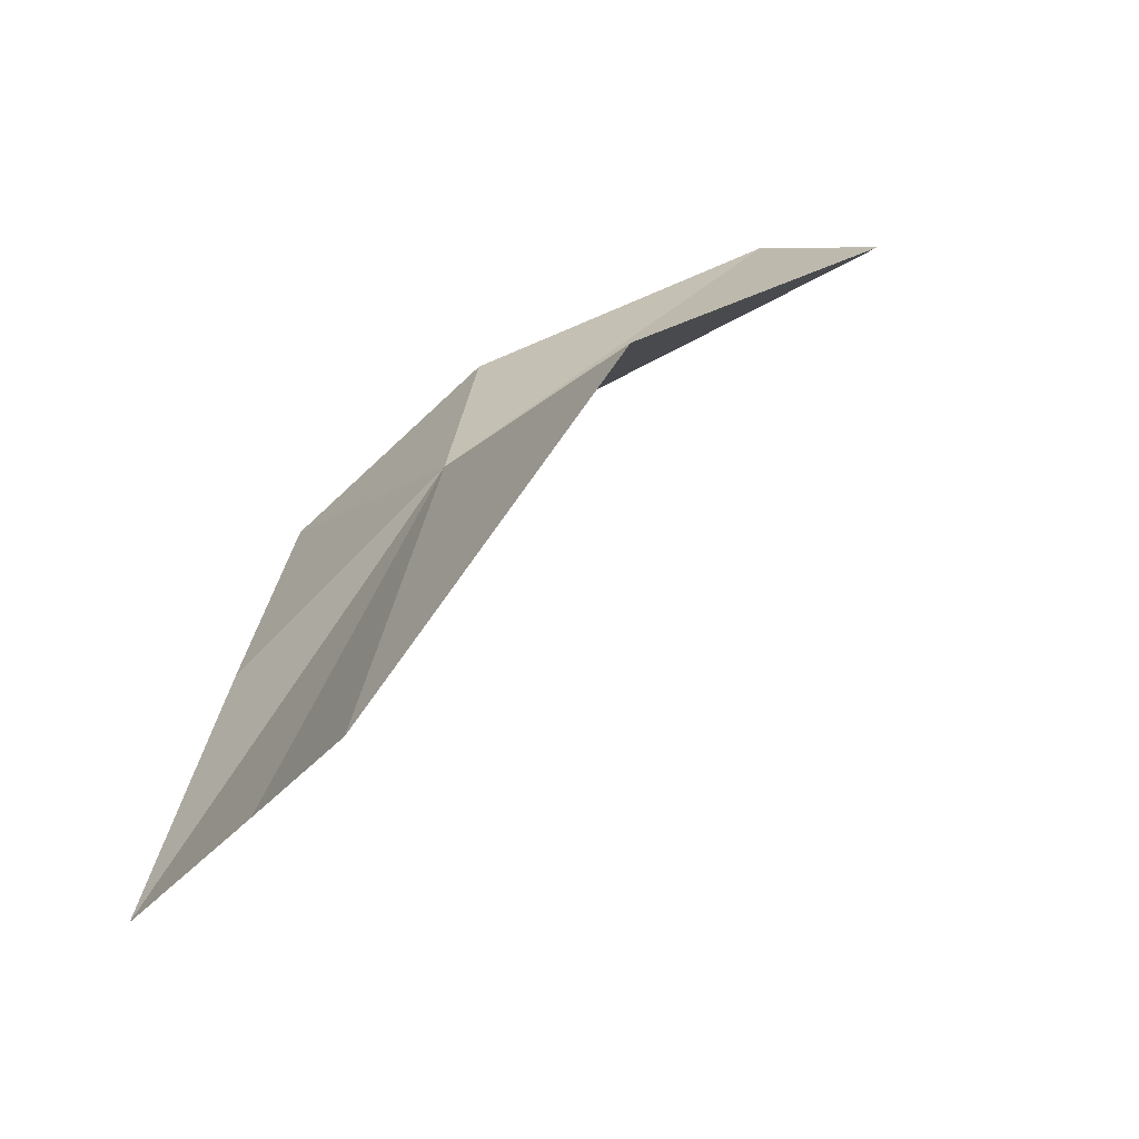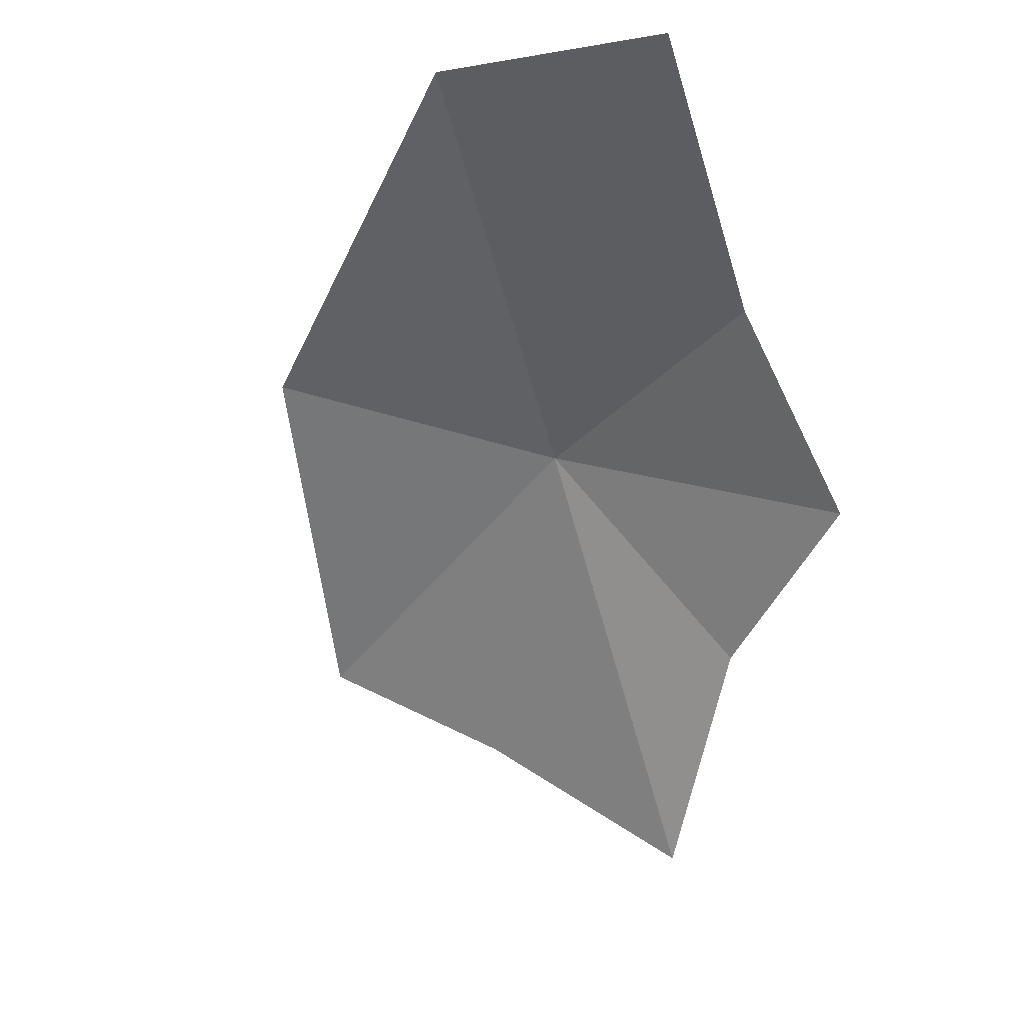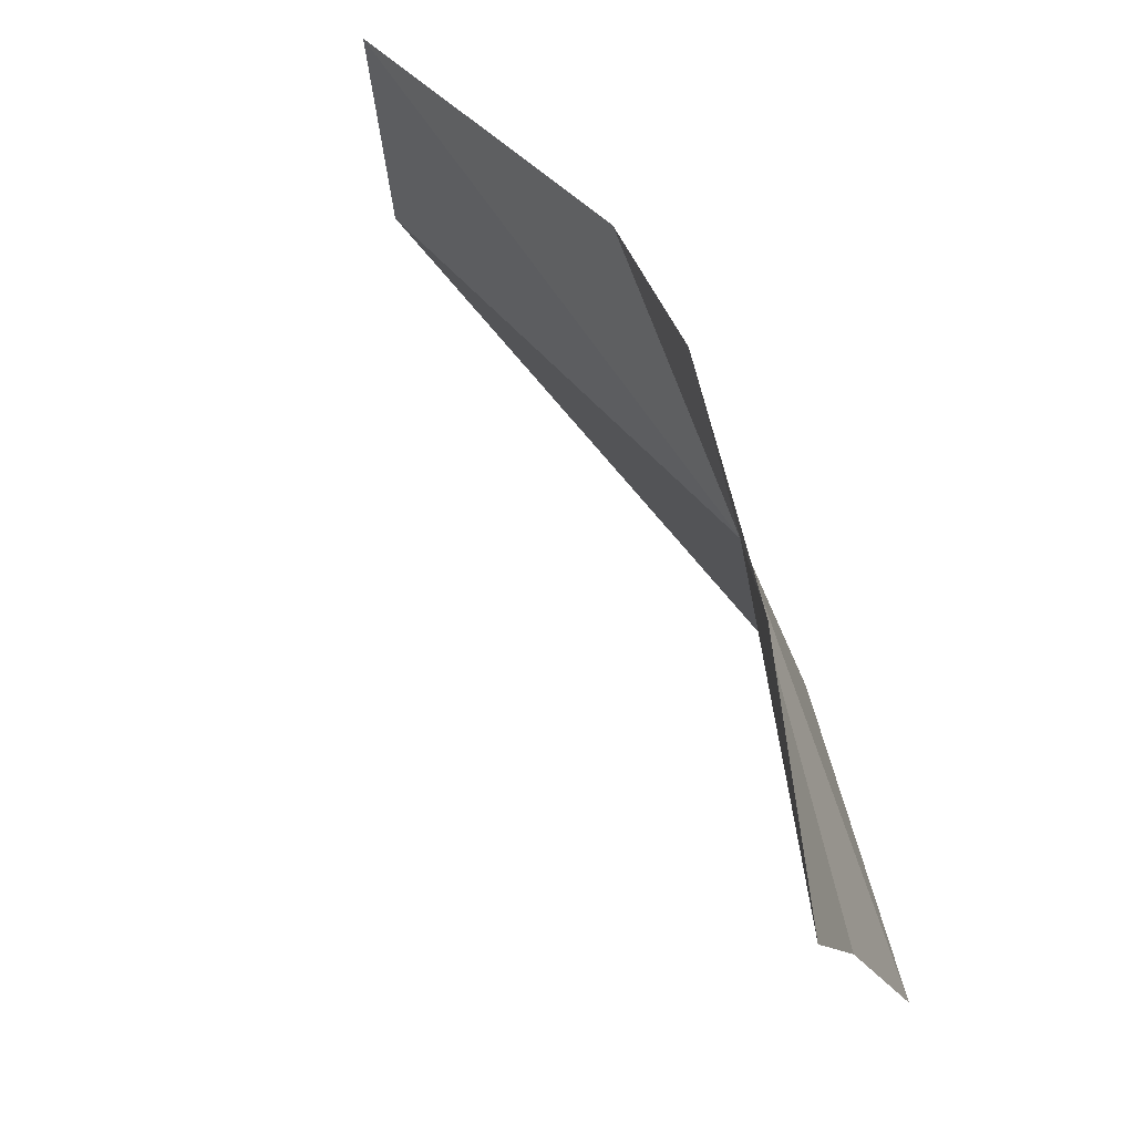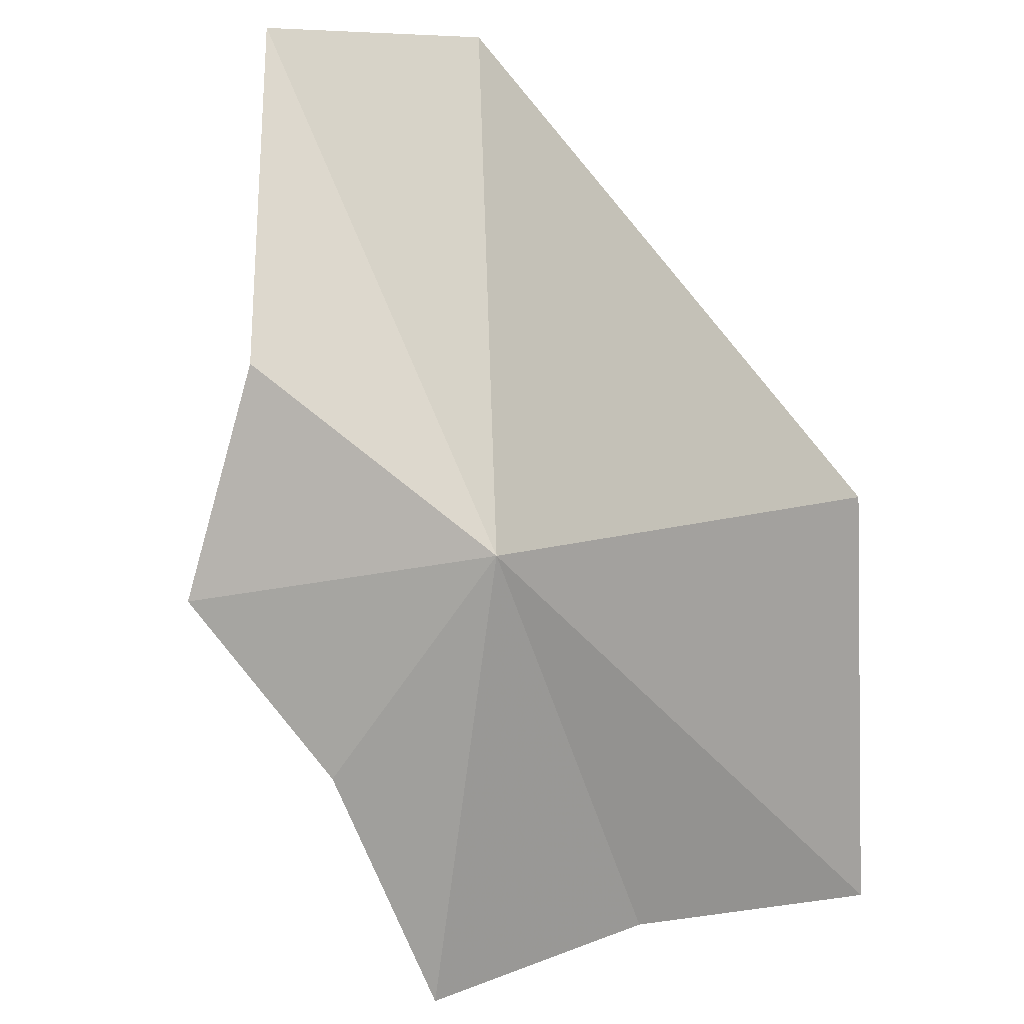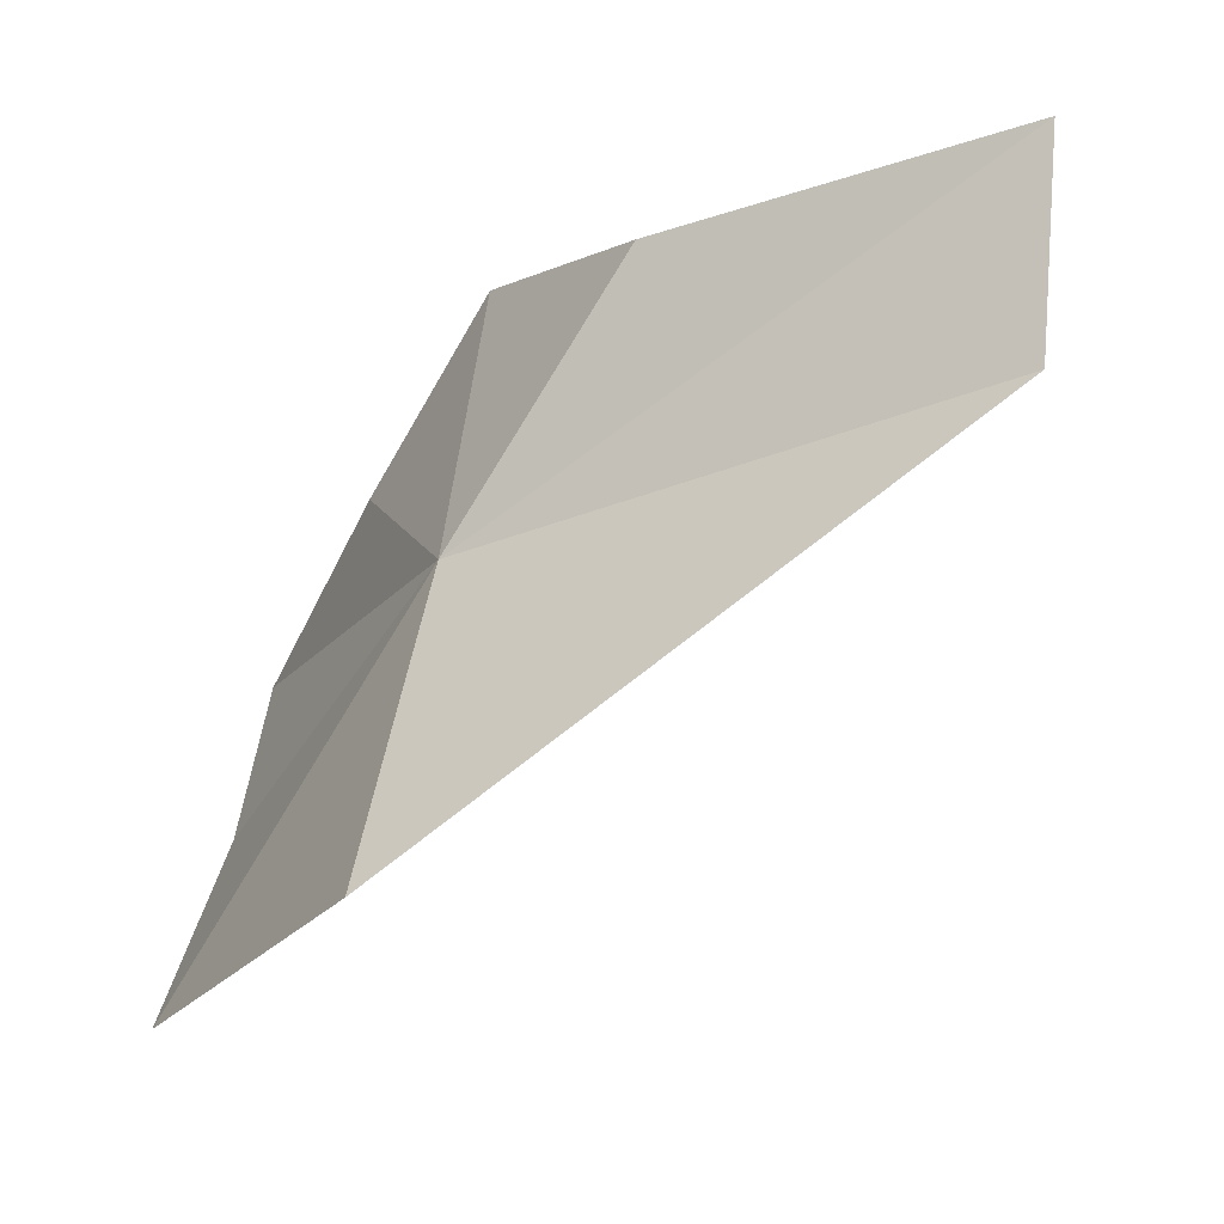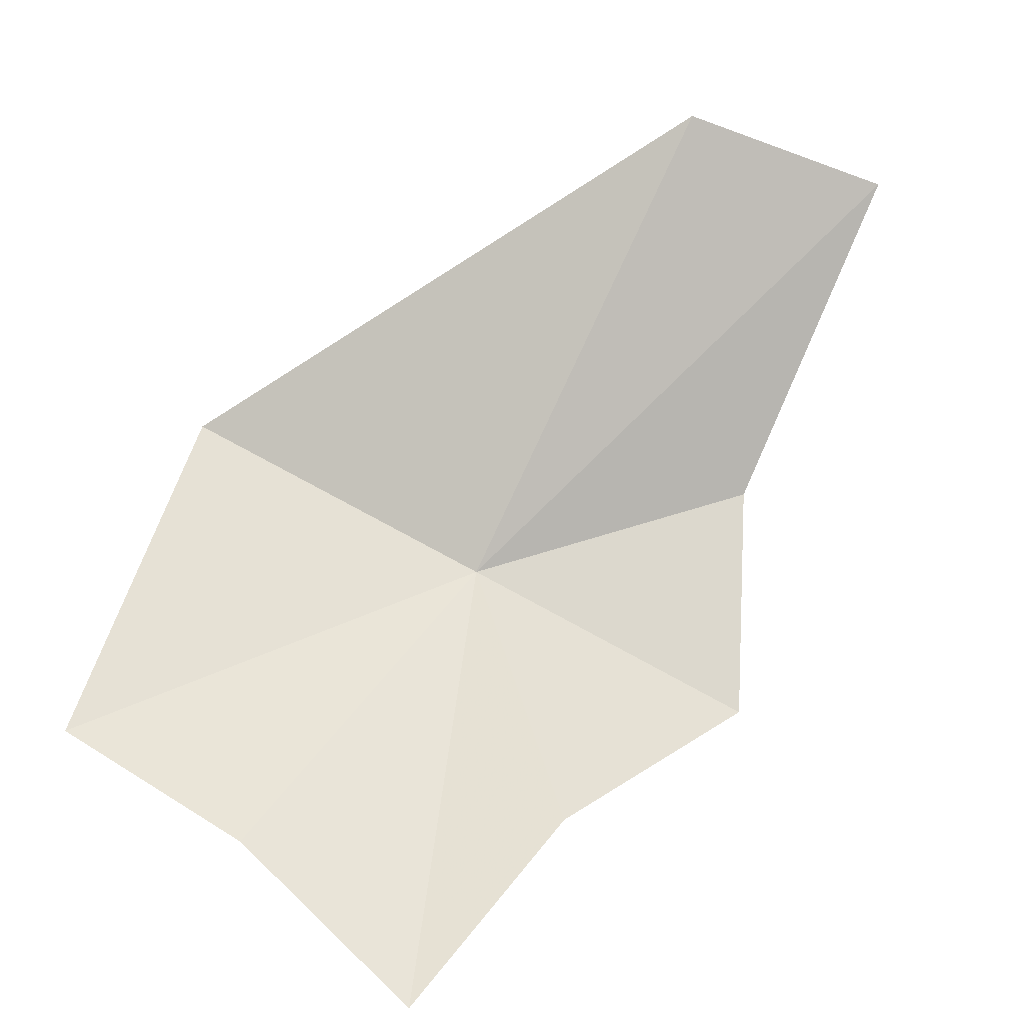
<metadata>
{"format":"obj","ext":"obj","renderer":"f3d","projection":"perspective","resolution":1024,"background":"white","views":[{"elev":8.4,"azim":146.6,"up":"+Y"},{"elev":-18.8,"azim":-75.4,"up":"+Y"},{"elev":48.1,"azim":32.0,"up":"+Z"},{"elev":54.5,"azim":89.4,"up":"+Y"},{"elev":-23.7,"azim":-167.1,"up":"+Z"},{"elev":-65.3,"azim":-115.6,"up":"+Y"}]}
</metadata>
<code>
v 0.2268 0.07811 0.5954
v 0.1986 0.08853 0.5962
v 0.2282 0.08509 0.5773
v 0.2261 0.07293 0.6123
v 0.2339 0.06698 0.6045
v 0.2167 0.08195 0.6086
v 0.1974 0.08829 0.6082
v 0.2425 0.06981 0.5767
v 0.2413 0.06395 0.5879
v 0.2424 0.05656 0.5991
f 1 4 5
f 1 6 4
f 1 7 6
f 1 2 7
f 1 8 3
f 1 9 8
f 1 10 9
f 1 5 10
f 1 3 2

</code>
